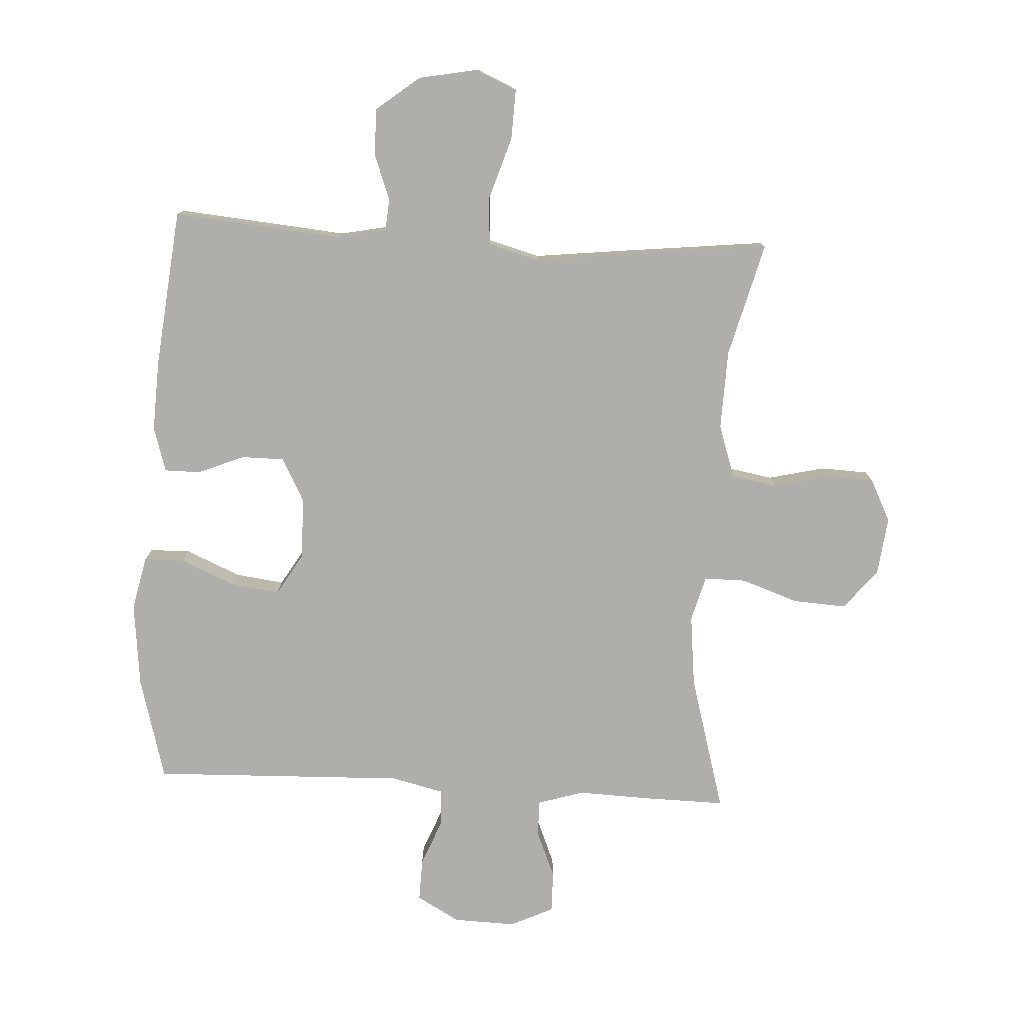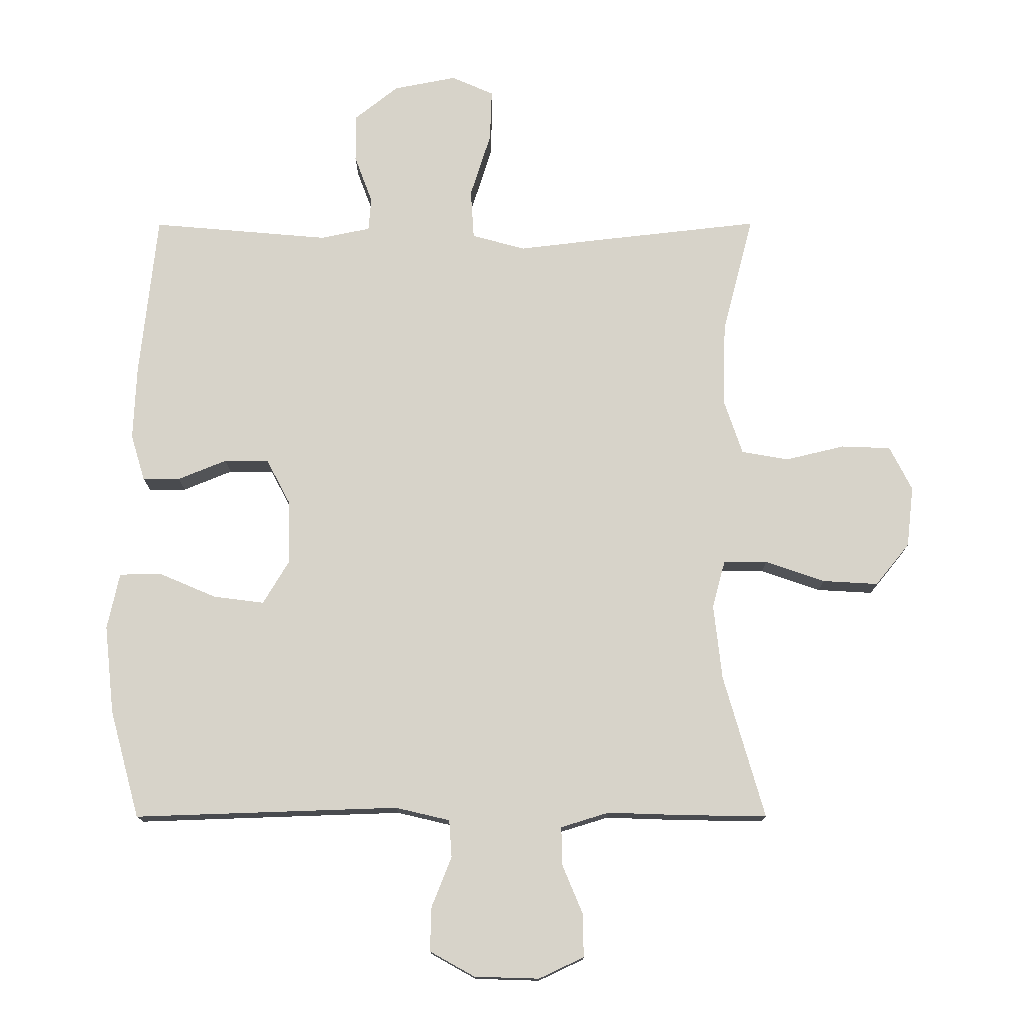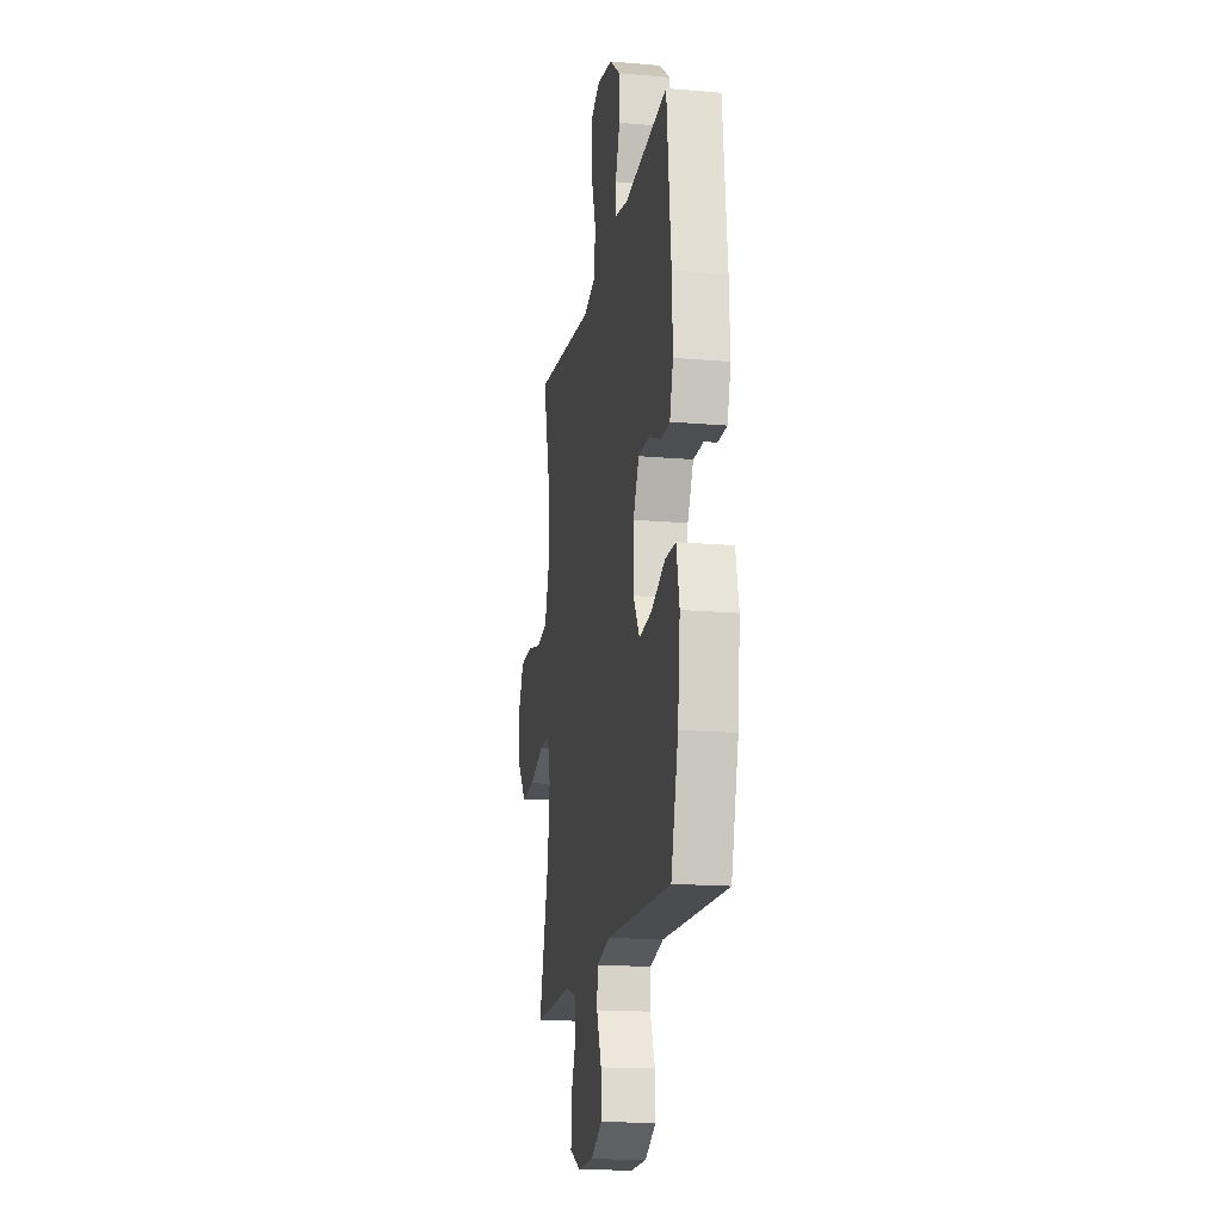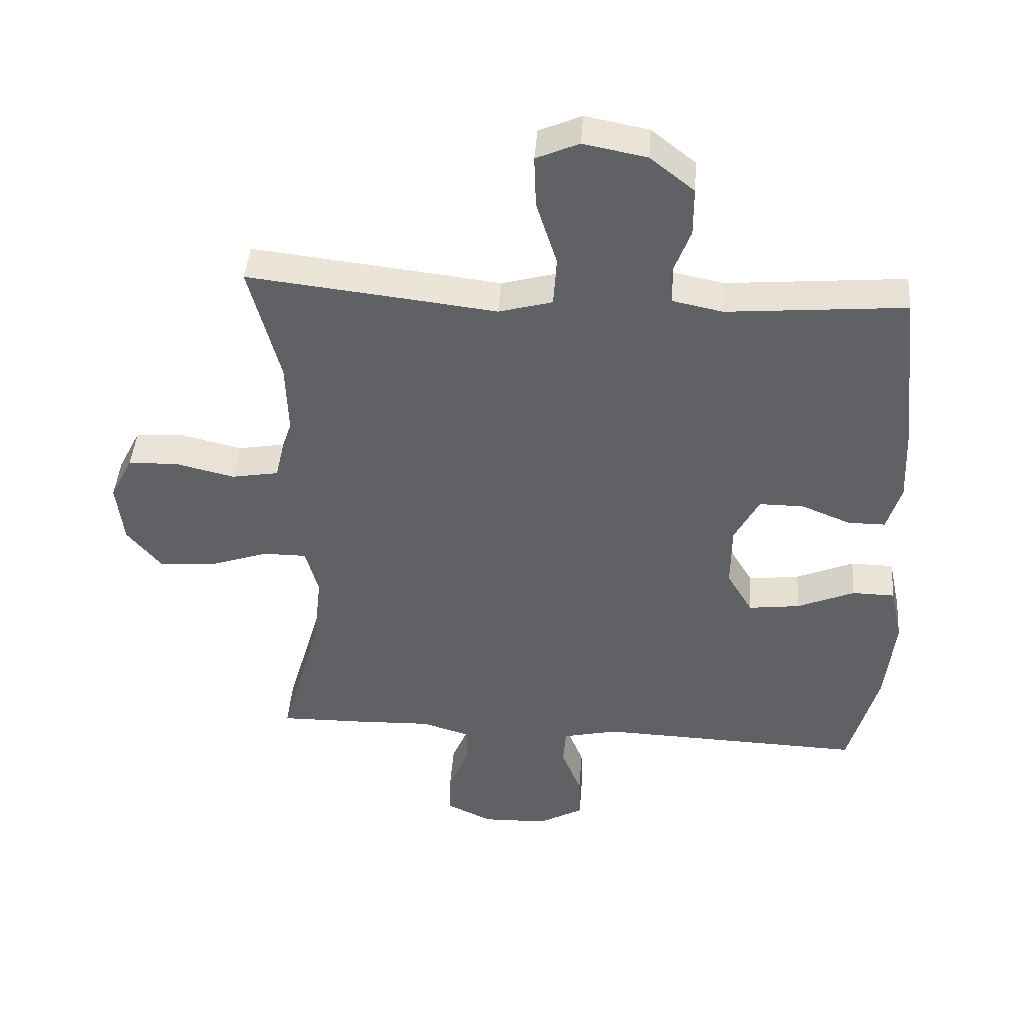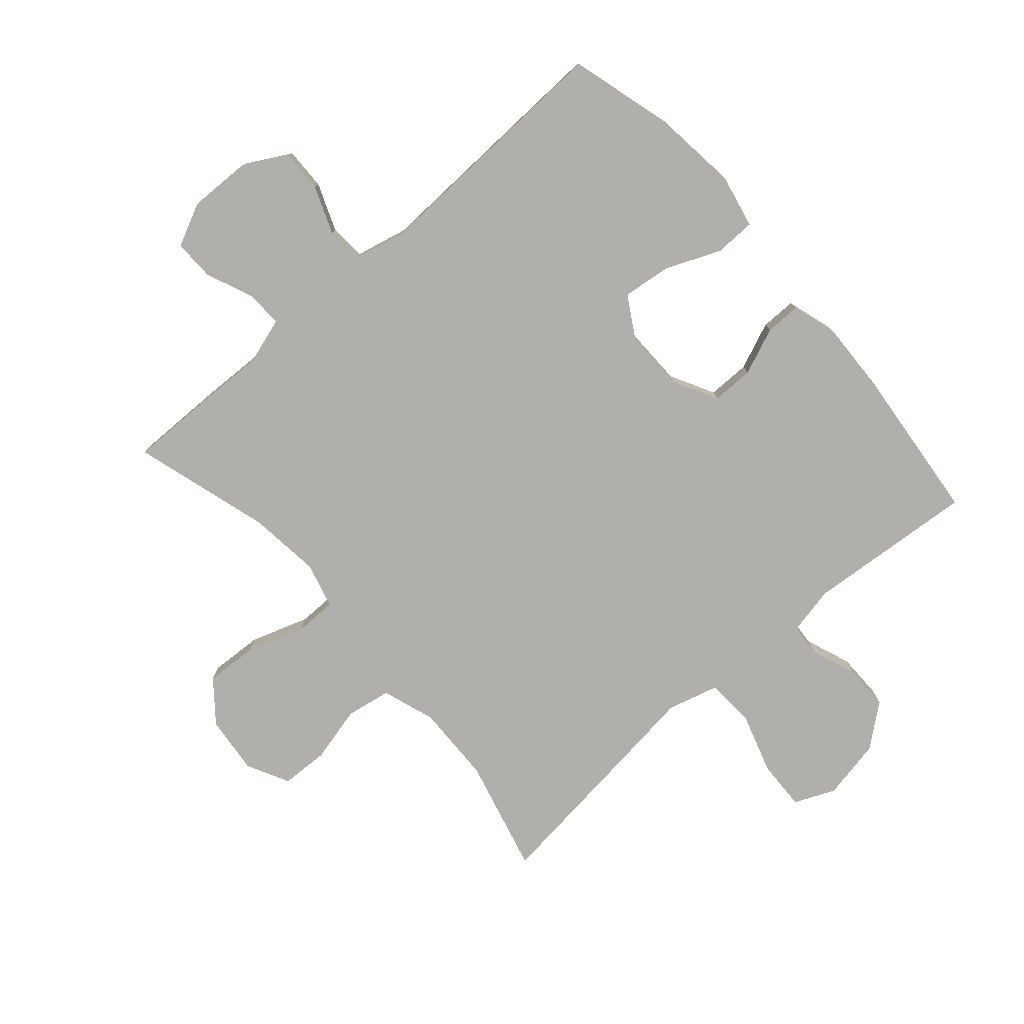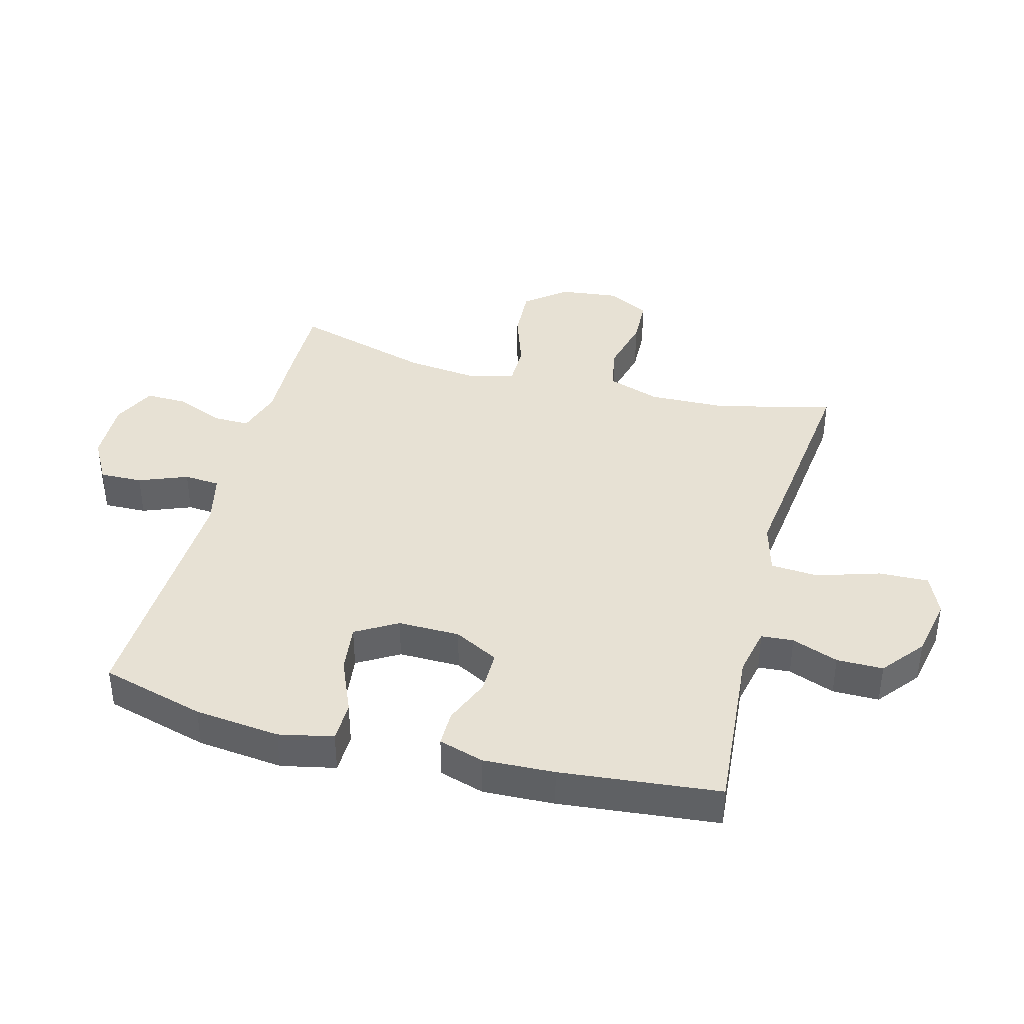
<metadata>
{"format":"obj","ext":"obj","renderer":"f3d","projection":"perspective","resolution":1024,"background":"white","views":[{"elev":-77.7,"azim":-3.2,"up":"+Y"},{"elev":-13.9,"azim":0.3,"up":"+Z"},{"elev":-17.2,"azim":-99.9,"up":"+Z"},{"elev":43.4,"azim":-175.7,"up":"+Z"},{"elev":-78.2,"azim":-138.6,"up":"+Y"},{"elev":39.6,"azim":-75.0,"up":"+Y"}]}
</metadata>
<code>
v -0.5 0.07 0.5
v -0.224 0.07 0.476
v -0.146 0.07 0.492
v -0.142 0.07 0.544
v -0.17 0.07 0.619
v -0.17 0.07 0.694
v -0.102 0.07 0.748
v -0.004 0.07 0.767
v 0.062 0.07 0.738
v 0.059 0.07 0.657
v 0.027 0.07 0.556
v 0.032 0.07 0.479
v 0.115 0.07 0.456
v 0.242 0.07 0.471
v 0.5 0.07 0.5
v 0.452 0.07 0.315
v 0.448 0.07 0.186
v 0.477 0.07 0.1
v 0.55 0.07 0.087
v 0.642 0.07 0.109
v 0.719 0.07 0.106
v 0.754 0.07 0.037
v 0.743 0.07 -0.058
v 0.69 0.07 -0.123
v 0.604 0.07 -0.118
v 0.511 0.07 -0.086
v 0.443 0.07 -0.086
v 0.423 0.07 -0.16
v 0.436 0.07 -0.277
v 0.5 0.07 -0.5
v 0.367 0.07 -0.498
v 0.25 0.07 -0.494
v 0.175 0.07 -0.517
v 0.176 0.07 -0.576
v 0.208 0.07 -0.653
v 0.209 0.07 -0.72
v 0.139 0.07 -0.753
v 0.038 0.07 -0.75
v -0.032 0.07 -0.711
v -0.03 0.07 -0.642
v 0.001 0.07 -0.564
v -0.003 0.07 -0.506
v -0.088 0.07 -0.486
v -0.5 0.07 -0.5
v -0.546 0.07 -0.332
v -0.561 0.07 -0.194
v -0.542 0.07 -0.106
v -0.476 0.07 -0.105
v -0.387 0.07 -0.143
v -0.308 0.07 -0.153
v -0.268 0.07 -0.086
v -0.269 0.07 0.014
v -0.307 0.07 0.086
v -0.376 0.07 0.086
v -0.452 0.07 0.055
v -0.51 0.07 0.055
v -0.532 0.07 0.128
v -0.527 0.07 0.243
v -0.5 0 0.5
v -0.224 0 0.476
v -0.146 0 0.492
v -0.142 0 0.544
v -0.17 0 0.619
v -0.17 0 0.694
v -0.102 0 0.748
v -0.004 0 0.767
v 0.062 0 0.738
v 0.059 0 0.657
v 0.027 0 0.556
v 0.032 0 0.479
v 0.115 0 0.456
v 0.242 0 0.471
v 0.5 0 0.5
v 0.452 0 0.315
v 0.448 0 0.186
v 0.477 0 0.1
v 0.55 0 0.087
v 0.642 0 0.109
v 0.719 0 0.106
v 0.754 0 0.037
v 0.743 0 -0.058
v 0.69 0 -0.123
v 0.604 0 -0.118
v 0.511 0 -0.086
v 0.443 0 -0.086
v 0.423 0 -0.16
v 0.436 0 -0.277
v 0.5 0 -0.5
v 0.367 0 -0.498
v 0.25 0 -0.494
v 0.175 0 -0.517
v 0.176 0 -0.576
v 0.208 0 -0.653
v 0.209 0 -0.72
v 0.139 0 -0.753
v 0.038 0 -0.75
v -0.032 0 -0.711
v -0.03 0 -0.642
v 0.001 0 -0.564
v -0.003 0 -0.506
v -0.088 0 -0.486
v -0.5 0 -0.5
v -0.546 0 -0.332
v -0.561 0 -0.194
v -0.542 0 -0.106
v -0.476 0 -0.105
v -0.387 0 -0.143
v -0.308 0 -0.153
v -0.268 0 -0.086
v -0.269 0 0.014
v -0.307 0 0.086
v -0.376 0 0.086
v -0.452 0 0.055
v -0.51 0 0.055
v -0.532 0 0.128
v -0.527 0 0.243
f 57 58 1 2
f 54 55 56 57
f 53 54 57 2
f 52 53 2 3
f 51 52 3
f 46 47 48 49
f 46 49 50
f 43 44 45 46
f 42 43 46 50
f 38 39 40 41
f 38 41 42
f 37 38 42
f 34 35 36 37
f 33 34 37 42
f 32 33 42 50
f 29 30 31 32
f 28 29 32 50
f 23 24 25 26
f 23 26 27
f 22 23 27
f 19 20 21 22
f 18 19 22 27
f 17 18 27 28
f 13 14 15 16
f 12 13 16 17
f 8 9 10 11
f 8 11 12
f 7 8 12
f 4 5 6 7
f 3 4 7 12
f 51 3 12 17
f 17 28 50 51
f 60 59 116 115
f 115 114 113 112
f 60 115 112 111
f 61 60 111 110
f 61 110 109
f 107 106 105 104
f 108 107 104
f 104 103 102 101
f 108 104 101 100
f 99 98 97 96
f 100 99 96
f 100 96 95
f 95 94 93 92
f 100 95 92 91
f 108 100 91 90
f 90 89 88 87
f 108 90 87 86
f 84 83 82 81
f 85 84 81
f 85 81 80
f 80 79 78 77
f 85 80 77 76
f 86 85 76 75
f 74 73 72 71
f 75 74 71 70
f 69 68 67 66
f 70 69 66
f 70 66 65
f 65 64 63 62
f 70 65 62 61
f 75 70 61 109
f 109 108 86 75
f 1 59 60 2
f 2 60 61 3
f 3 61 62 4
f 4 62 63 5
f 5 63 64 6
f 6 64 65 7
f 7 65 66 8
f 8 66 67 9
f 9 67 68 10
f 10 68 69 11
f 11 69 70 12
f 12 70 71 13
f 13 71 72 14
f 14 72 73 15
f 15 73 74 16
f 16 74 75 17
f 17 75 76 18
f 18 76 77 19
f 19 77 78 20
f 20 78 79 21
f 21 79 80 22
f 22 80 81 23
f 23 81 82 24
f 24 82 83 25
f 25 83 84 26
f 26 84 85 27
f 27 85 86 28
f 28 86 87 29
f 29 87 88 30
f 30 88 89 31
f 31 89 90 32
f 32 90 91 33
f 33 91 92 34
f 34 92 93 35
f 35 93 94 36
f 36 94 95 37
f 37 95 96 38
f 38 96 97 39
f 39 97 98 40
f 40 98 99 41
f 41 99 100 42
f 42 100 101 43
f 43 101 102 44
f 44 102 103 45
f 45 103 104 46
f 46 104 105 47
f 47 105 106 48
f 48 106 107 49
f 49 107 108 50
f 50 108 109 51
f 51 109 110 52
f 52 110 111 53
f 53 111 112 54
f 54 112 113 55
f 55 113 114 56
f 56 114 115 57
f 57 115 116 58
f 58 116 59 1

</code>
